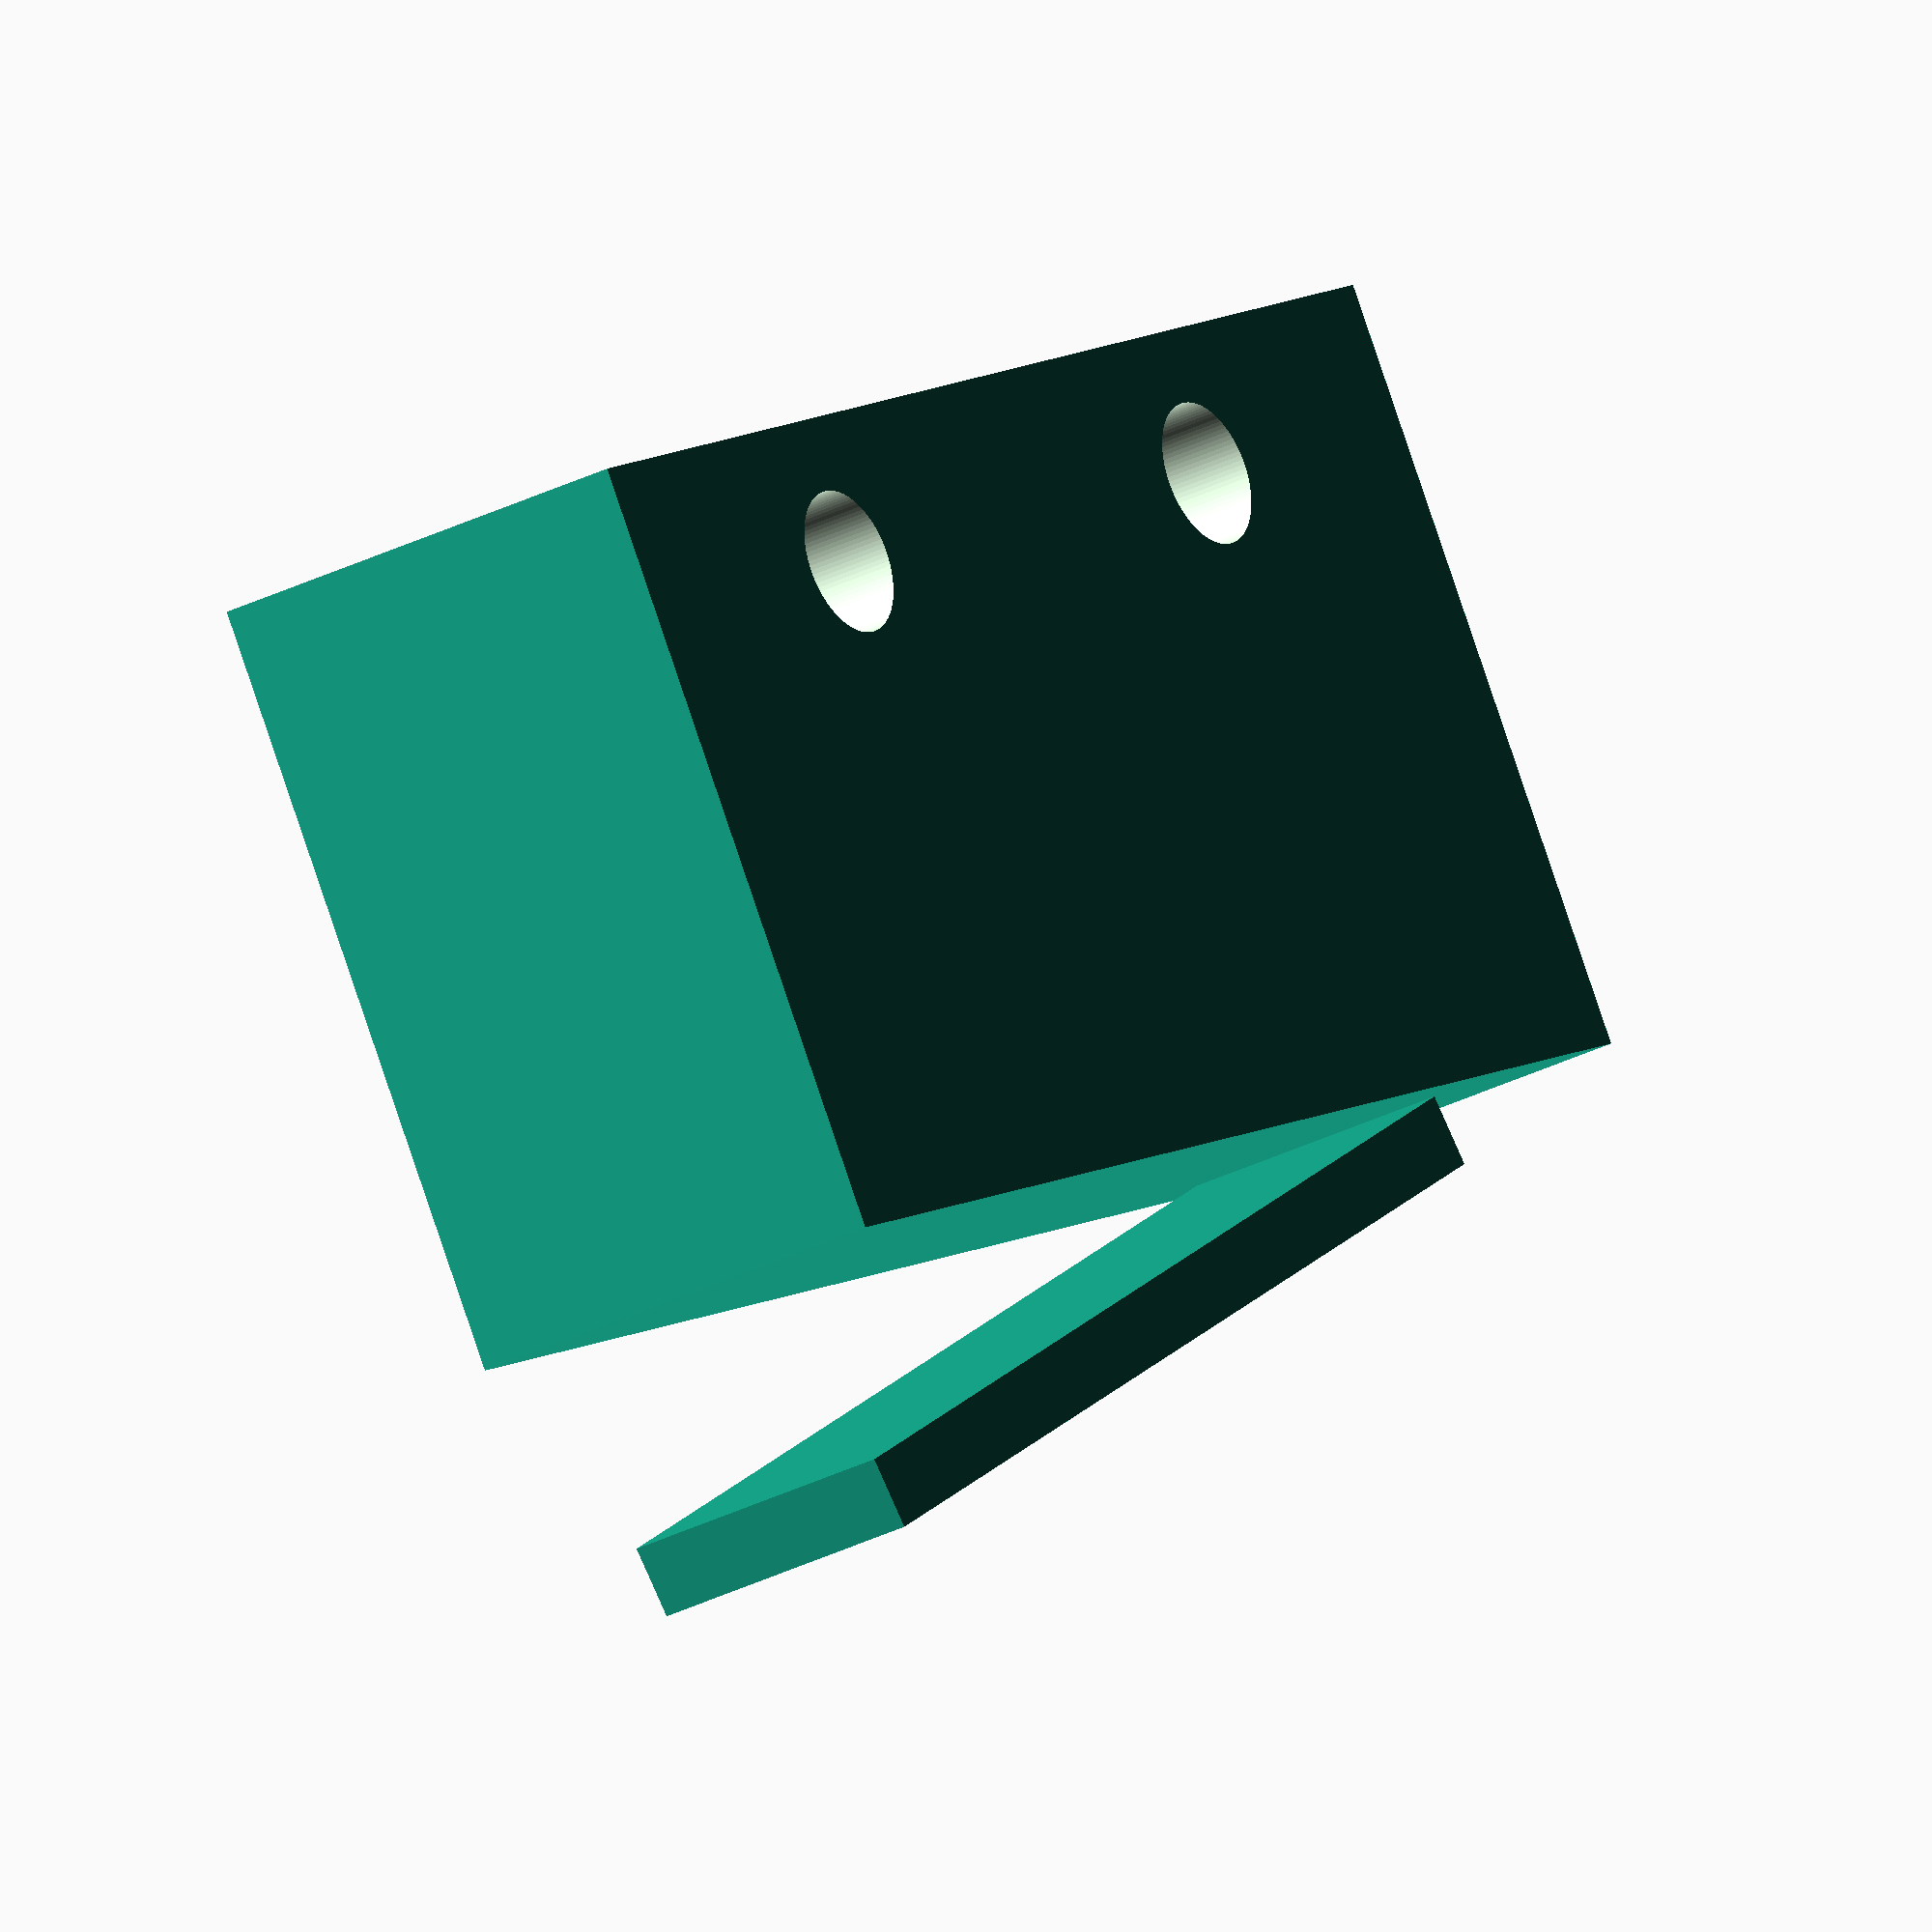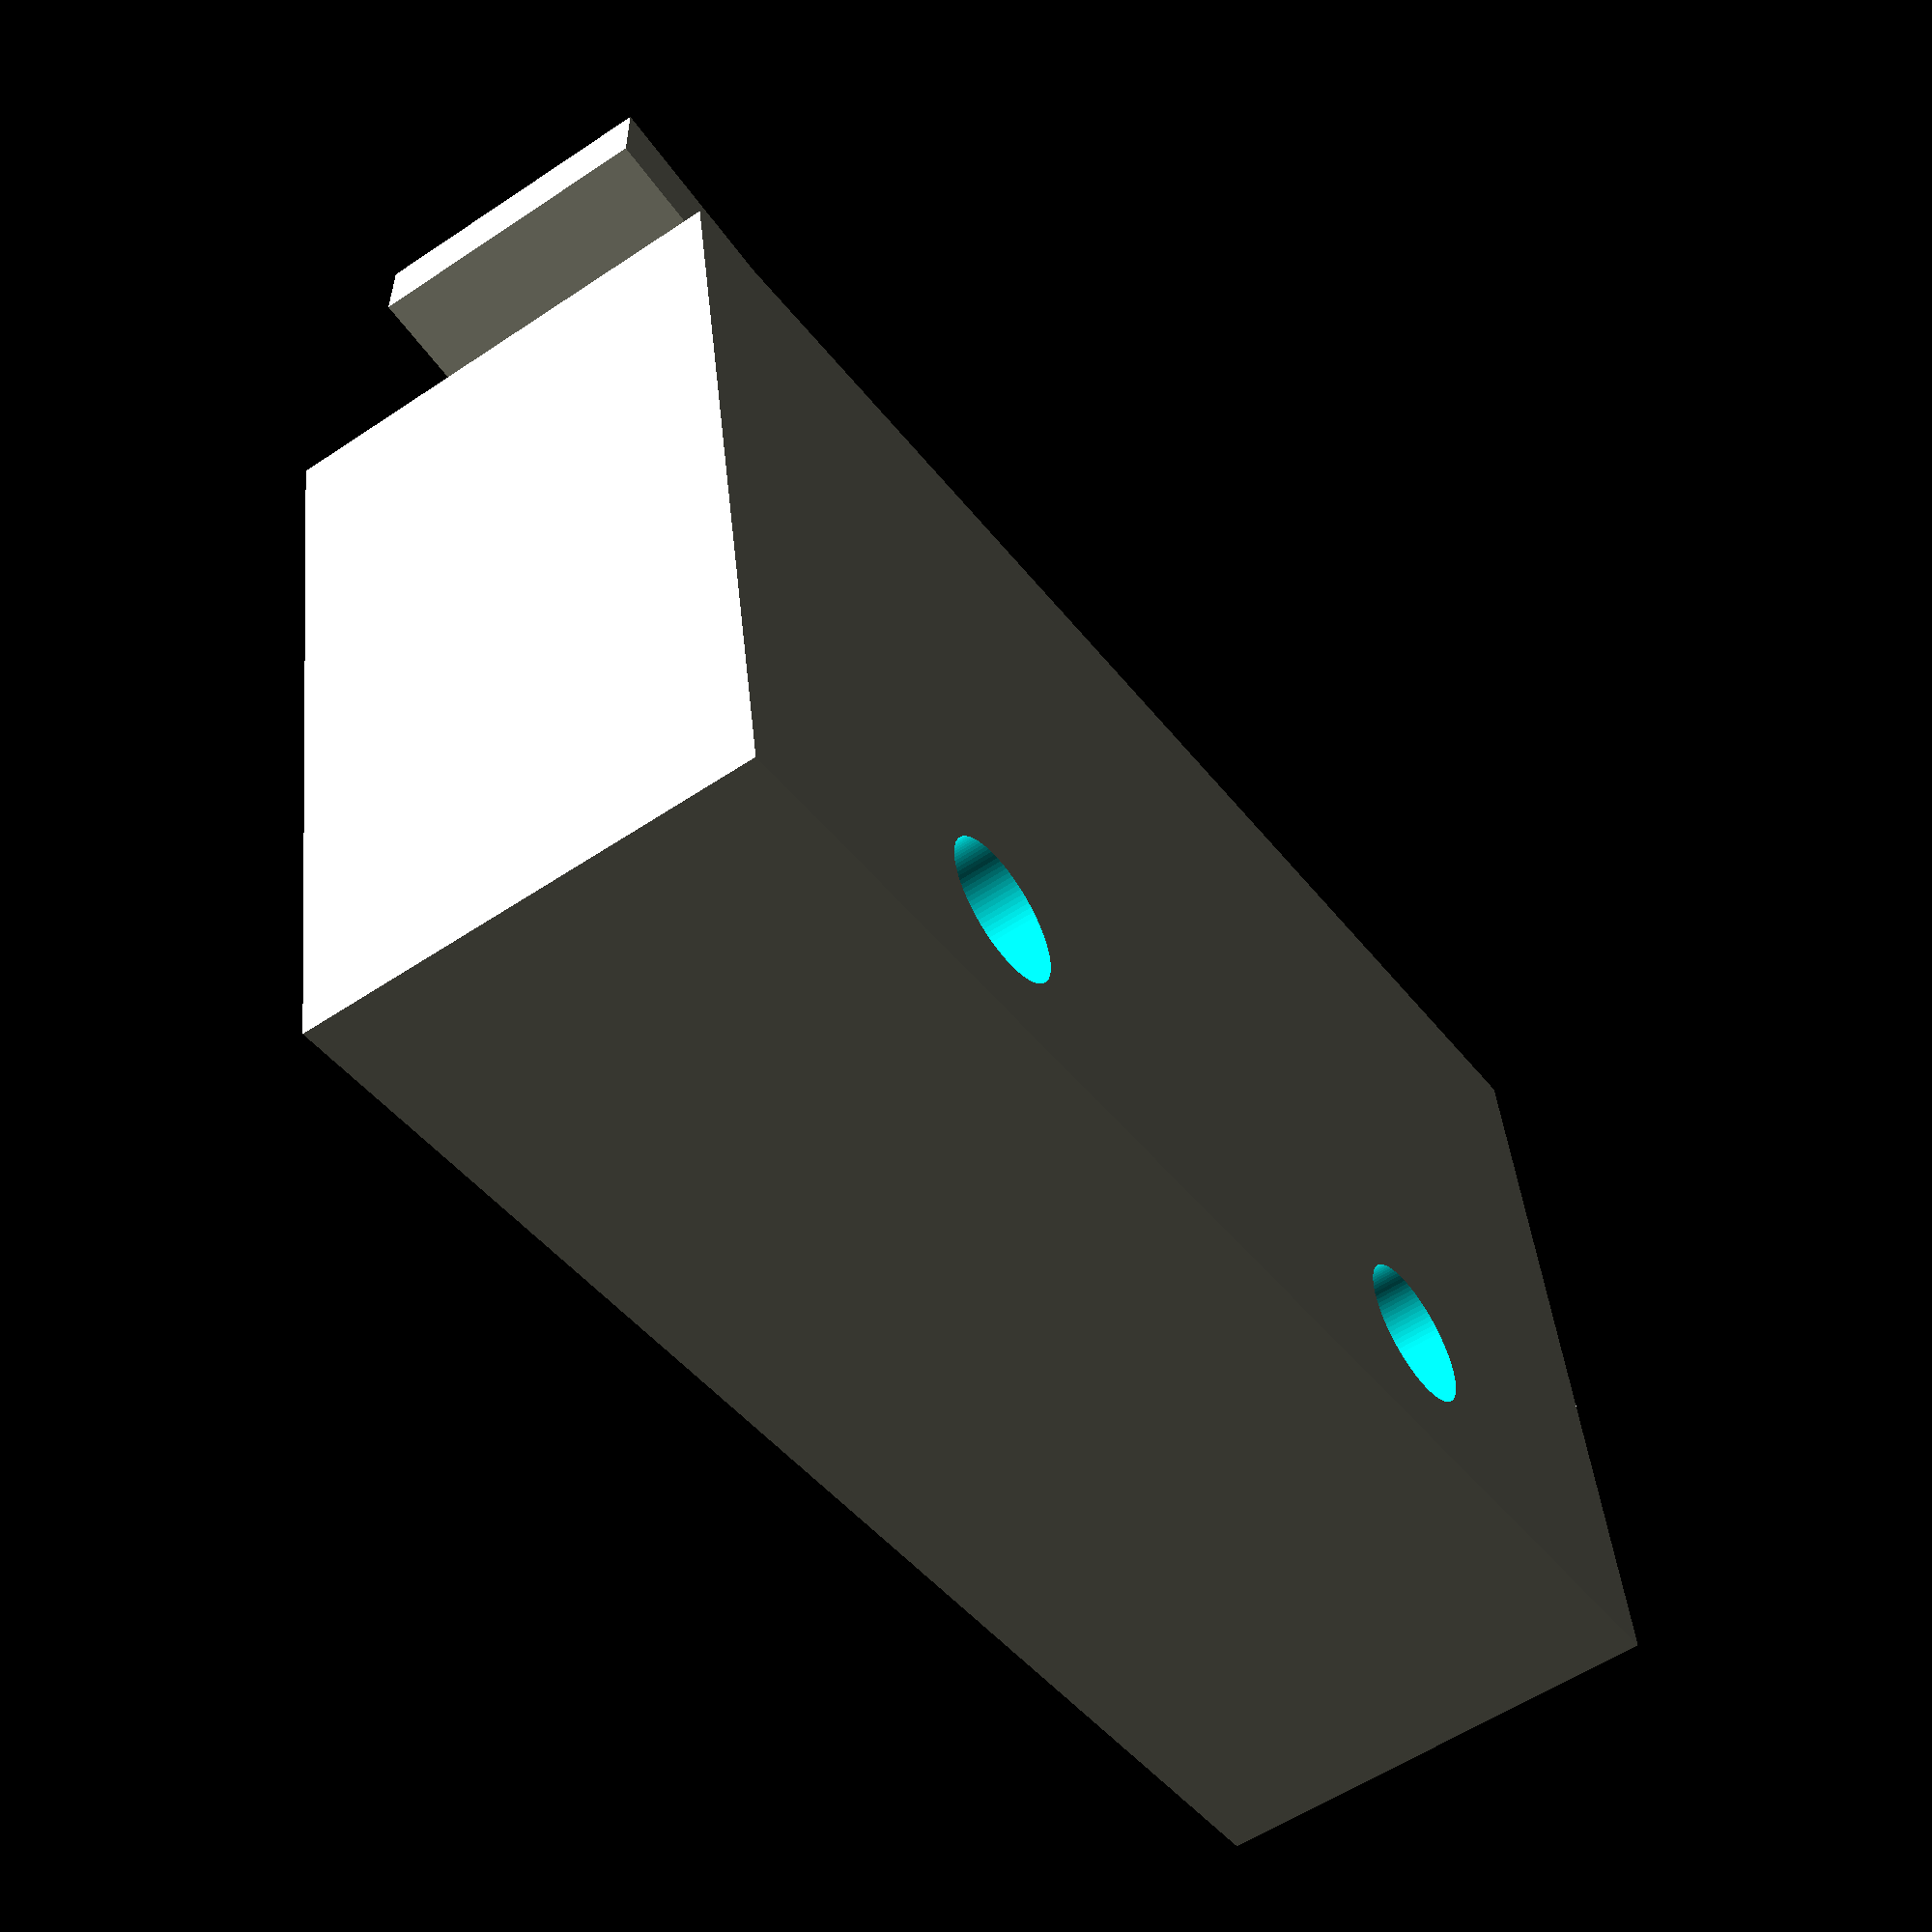
<openscad>
include <MCAD/materials.scad>
include <MCAD/metric_fastners.scad>

module micro_switch(with_extra_parts=false) {
  difference() {
    cube([19.8, 10.8, 6.4]);

    translate([5.15, 2, 0]) {
      translate([0, 0, -0.5])
      cylinder(h = 7.4, R=2.6, $fn=100);
      translate([9.5, 0, -0.5])
      cylinder(h = 7.4, R=2.6, $fn=100);
    }
  }
  translate([2.8, 10.8, 1.2])
  rotate([0,0,10])
  cube([17,1,4]);

  if(with_extra_parts) {
    // --- Self tapping screw 2.2 x 13mm ---
    translate([5.15, 2, 0]) color(Steel) {
      translate([0, 0, 0.5+6.4])
        rotate([180,0,0]) csk_bolt(2.2, 13);
      translate([9.5, 0, 0.5+6.4])
        rotate([180,0,0]) csk_bolt(2.2, 13);
    }
  }
}

micro_switch();

</openscad>
<views>
elev=210.1 azim=327.6 roll=233.1 proj=o view=wireframe
elev=235.9 azim=189.7 roll=54.8 proj=p view=solid
</views>
